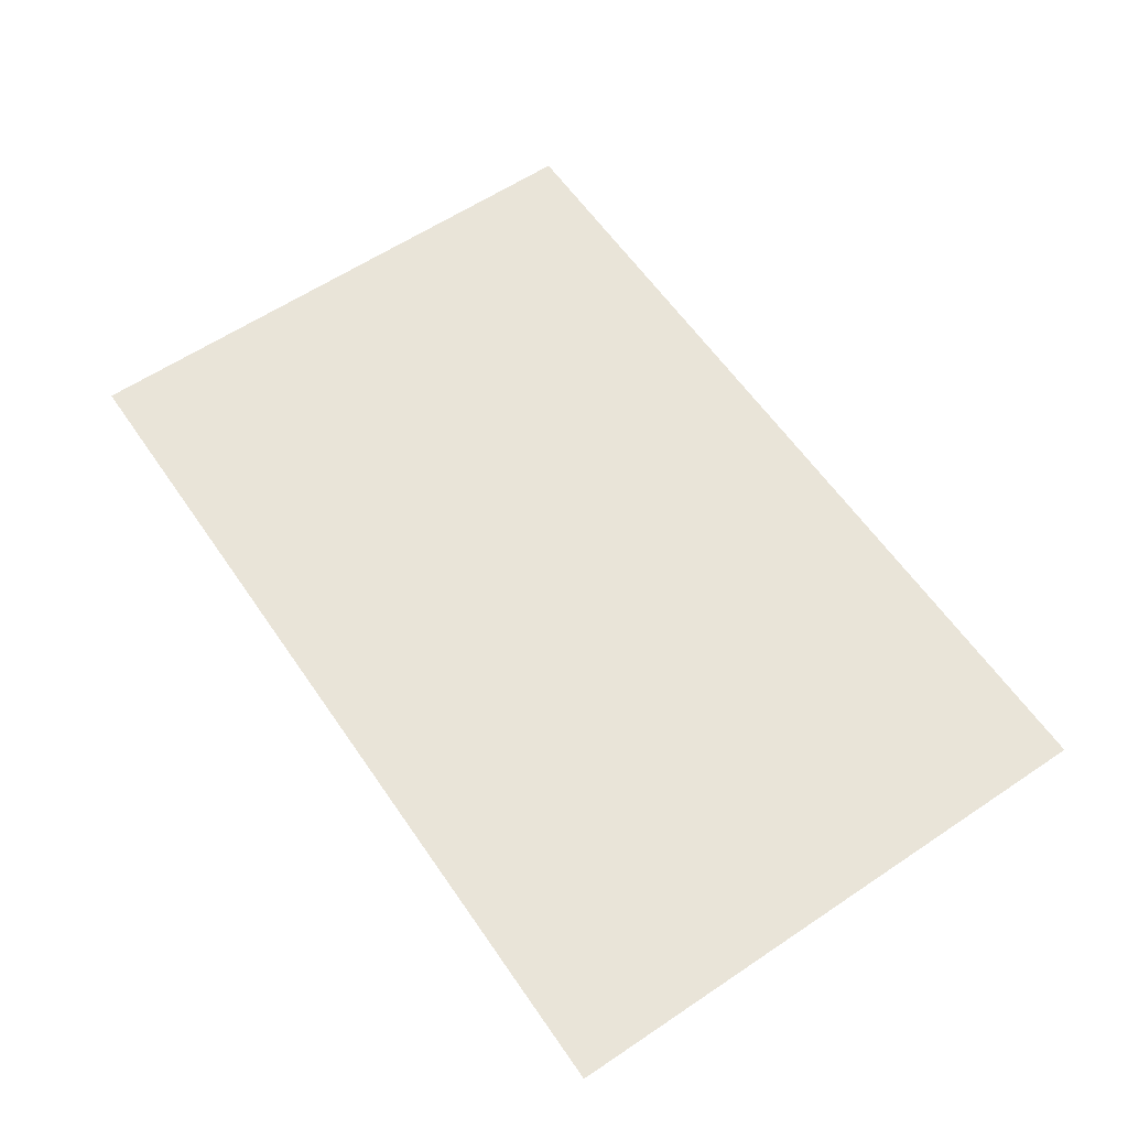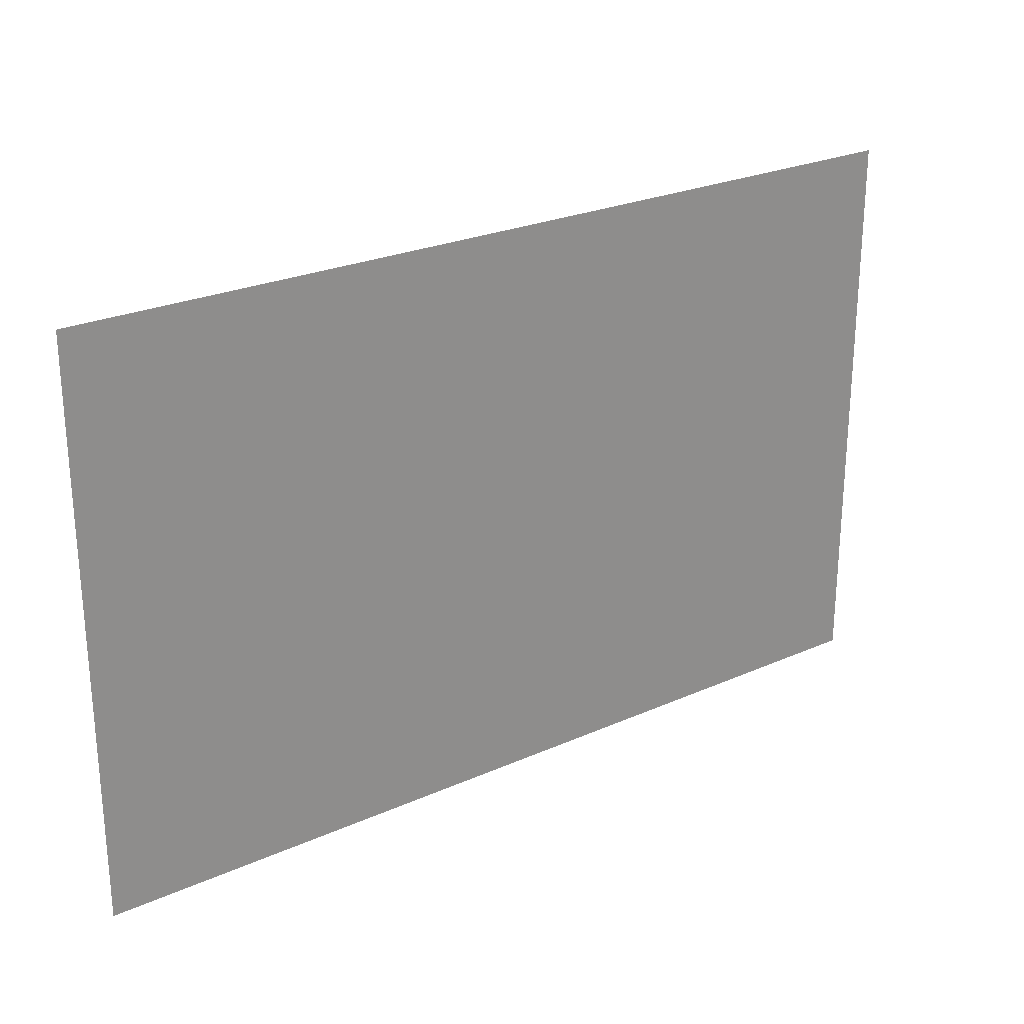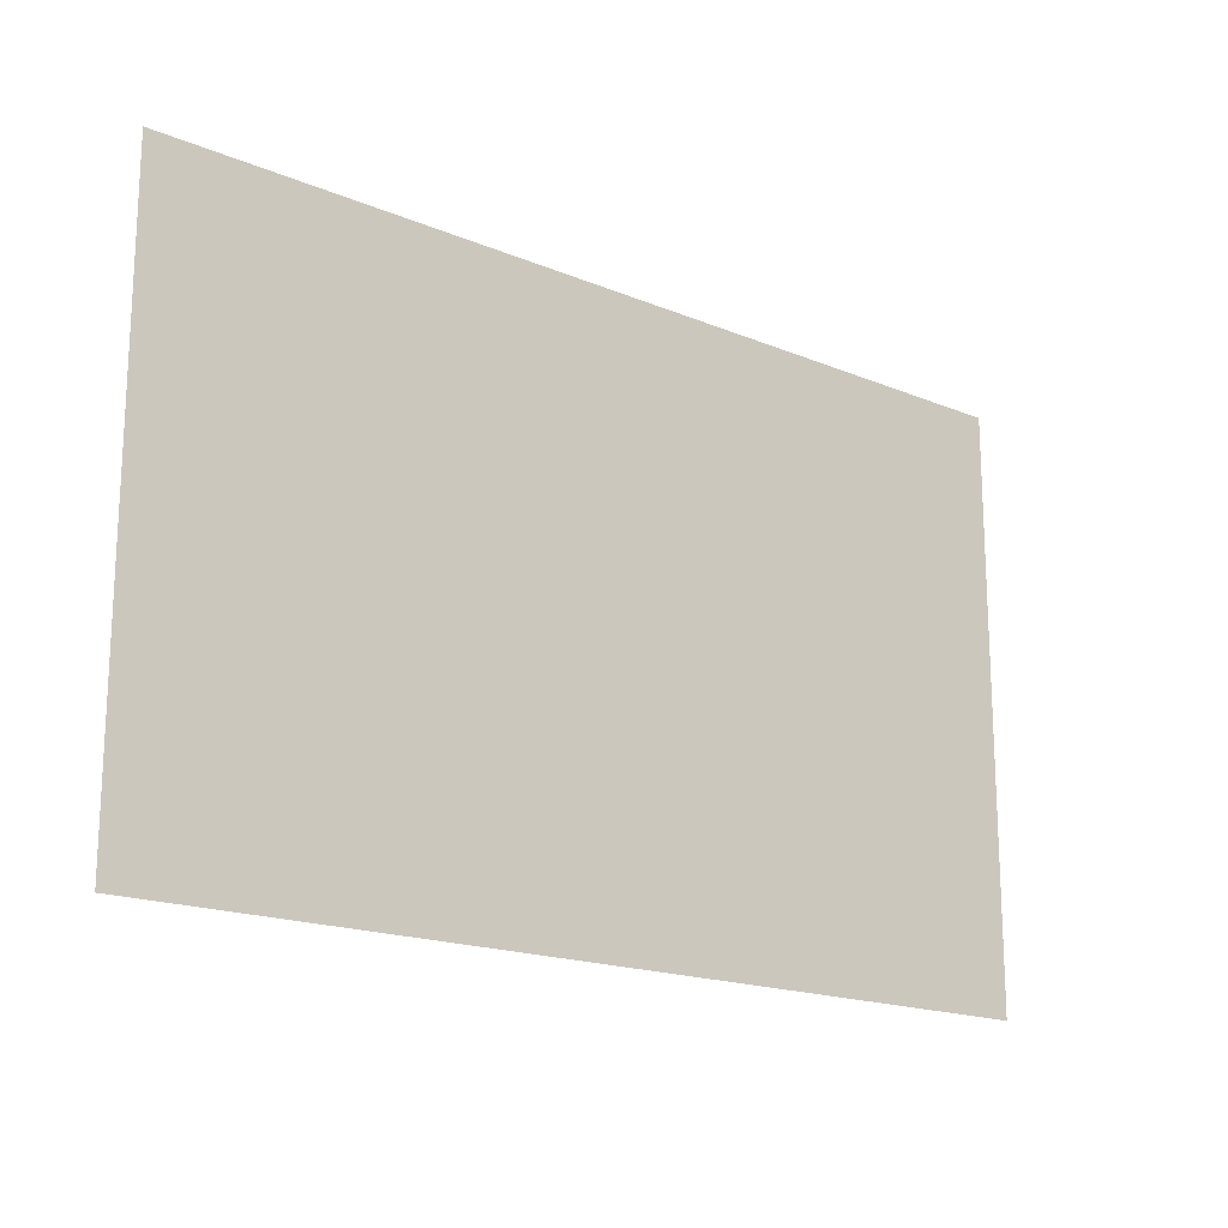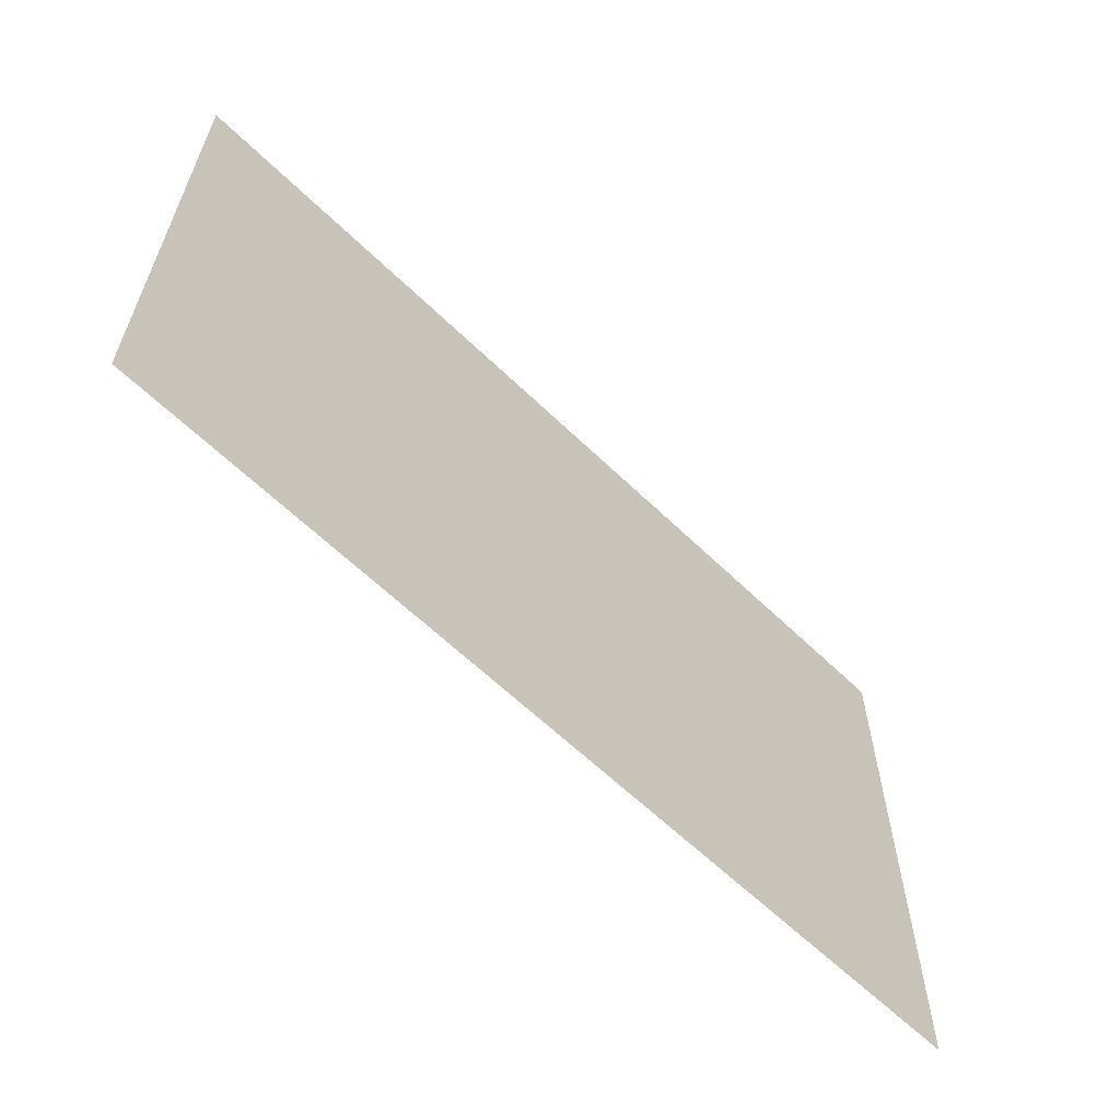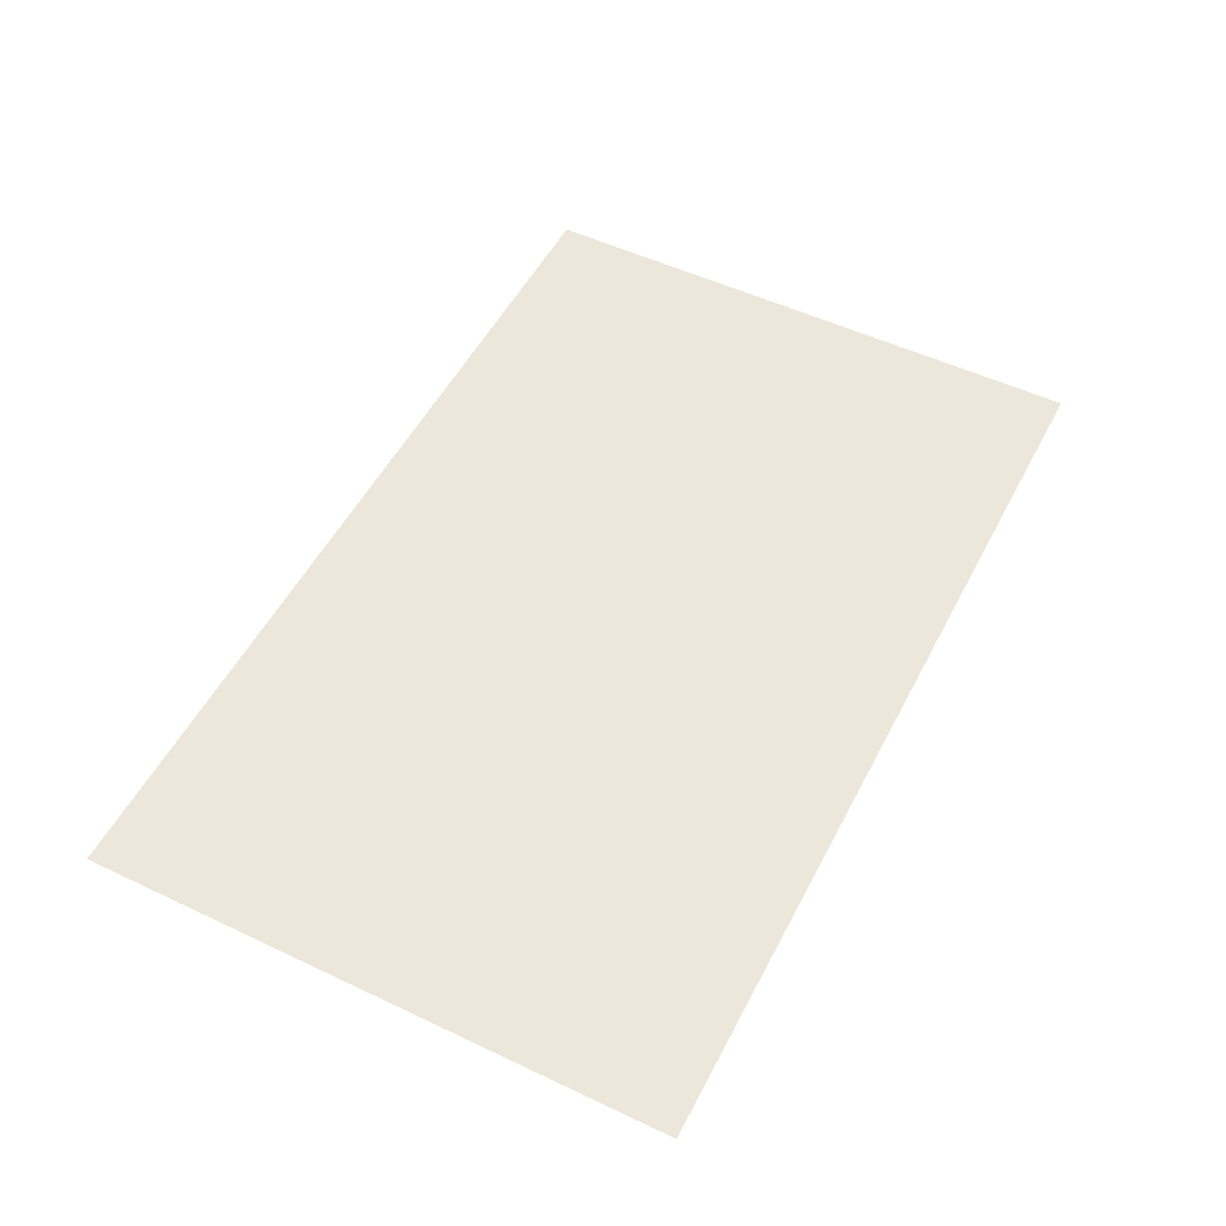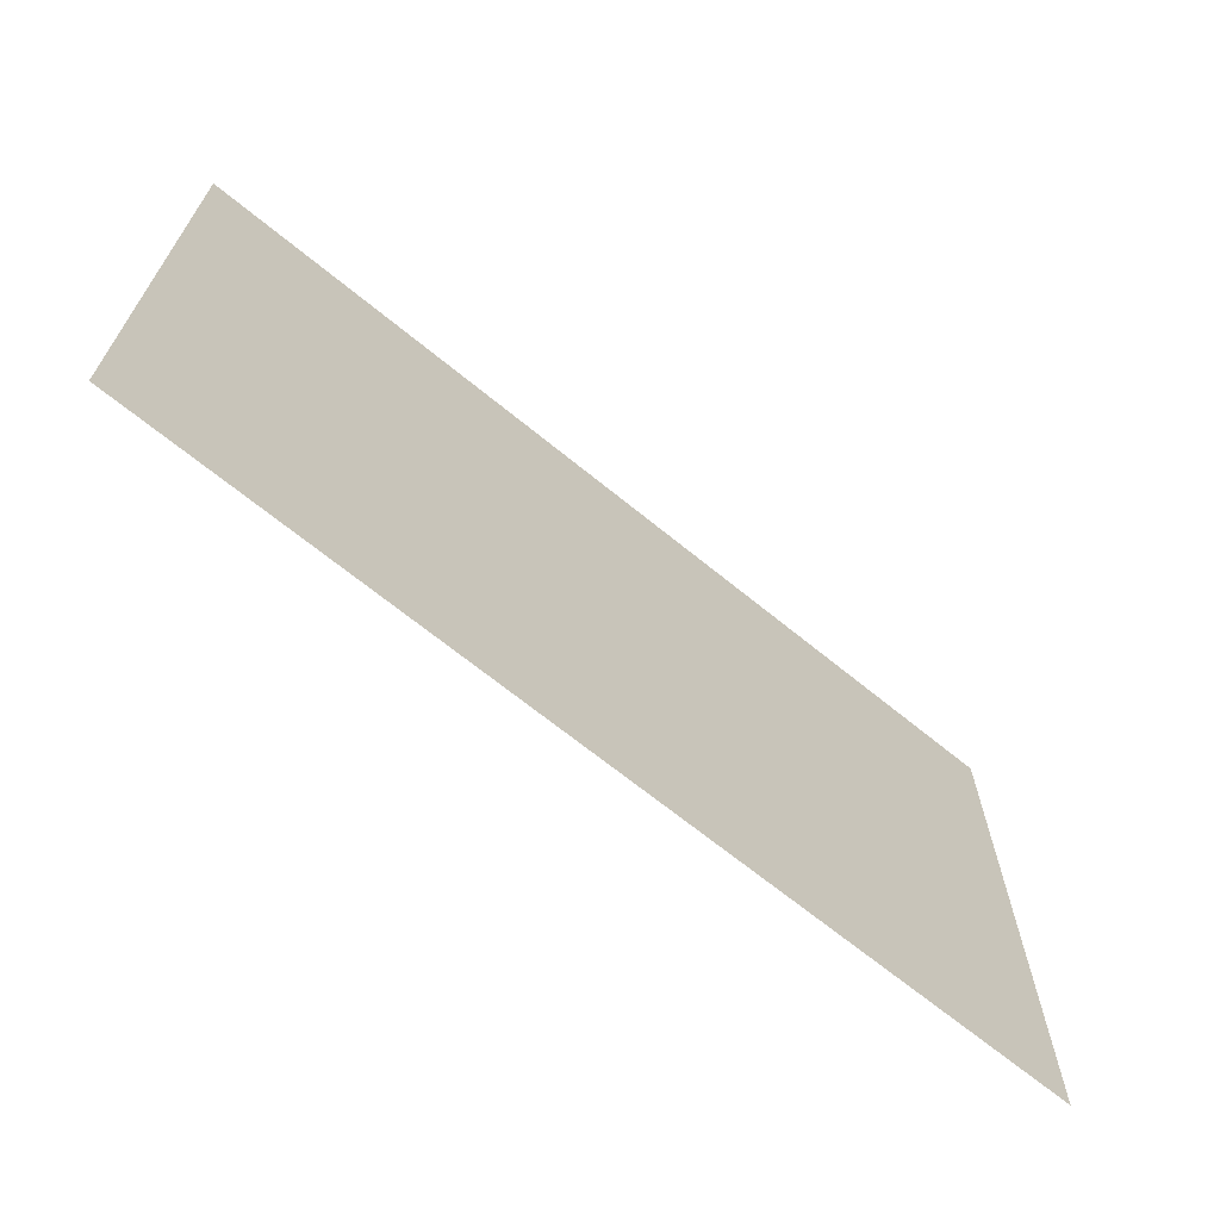
<metadata>
{"format":"obj","ext":"obj","renderer":"f3d","projection":"perspective","resolution":1024,"background":"white","views":[{"elev":60.4,"azim":55.6,"up":"+Z"},{"elev":25.4,"azim":144.4,"up":"+Y"},{"elev":-17.6,"azim":140.5,"up":"+Y"},{"elev":-61.4,"azim":-44.6,"up":"+Y"},{"elev":52.5,"azim":-63.0,"up":"+Z"},{"elev":-67.3,"azim":-39.4,"up":"+Y"}]}
</metadata>
<code>
o Cube
v 0.375 -0.375 0.3594
v 0.375 1.375 0.3594
v -2.375 -0.375 0.3594
v -2.375 1.375 0.3594
g Cube_Cube_front
f 3 4 2 1

</code>
